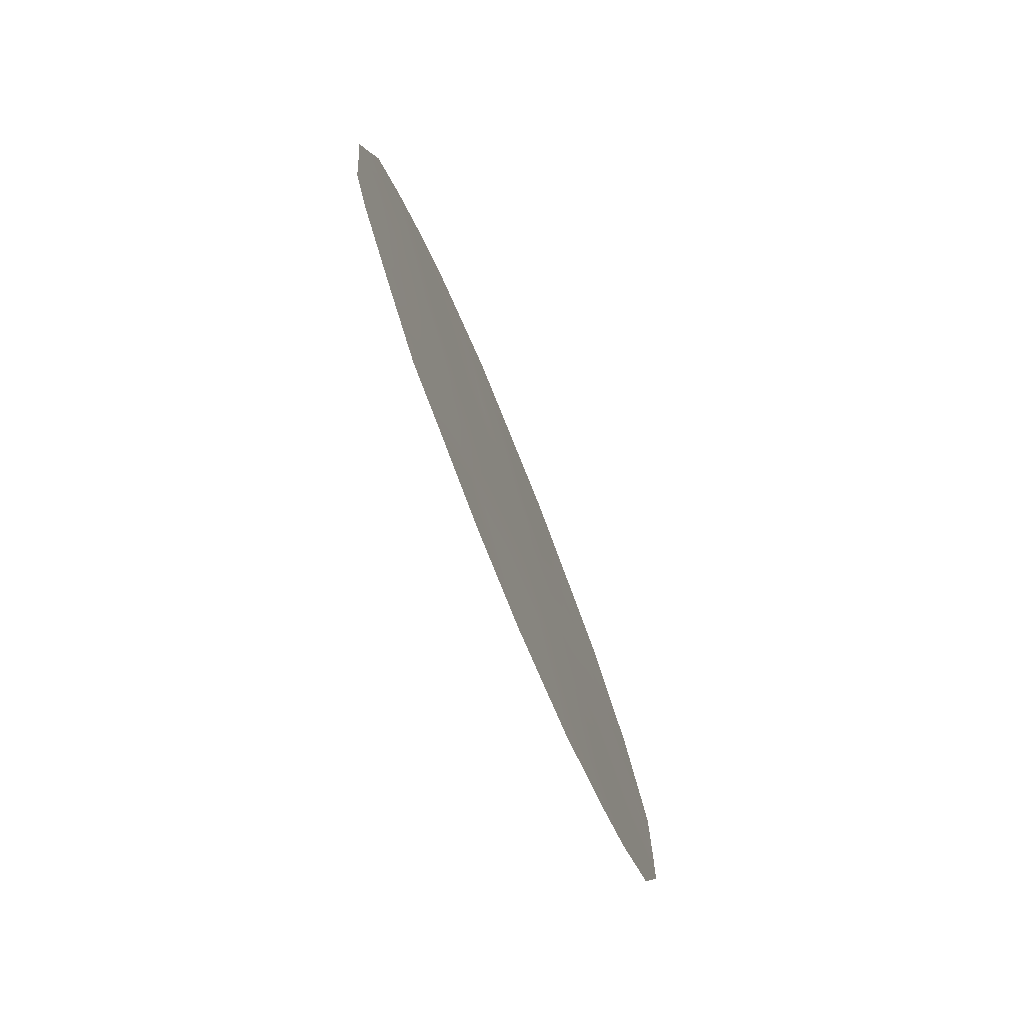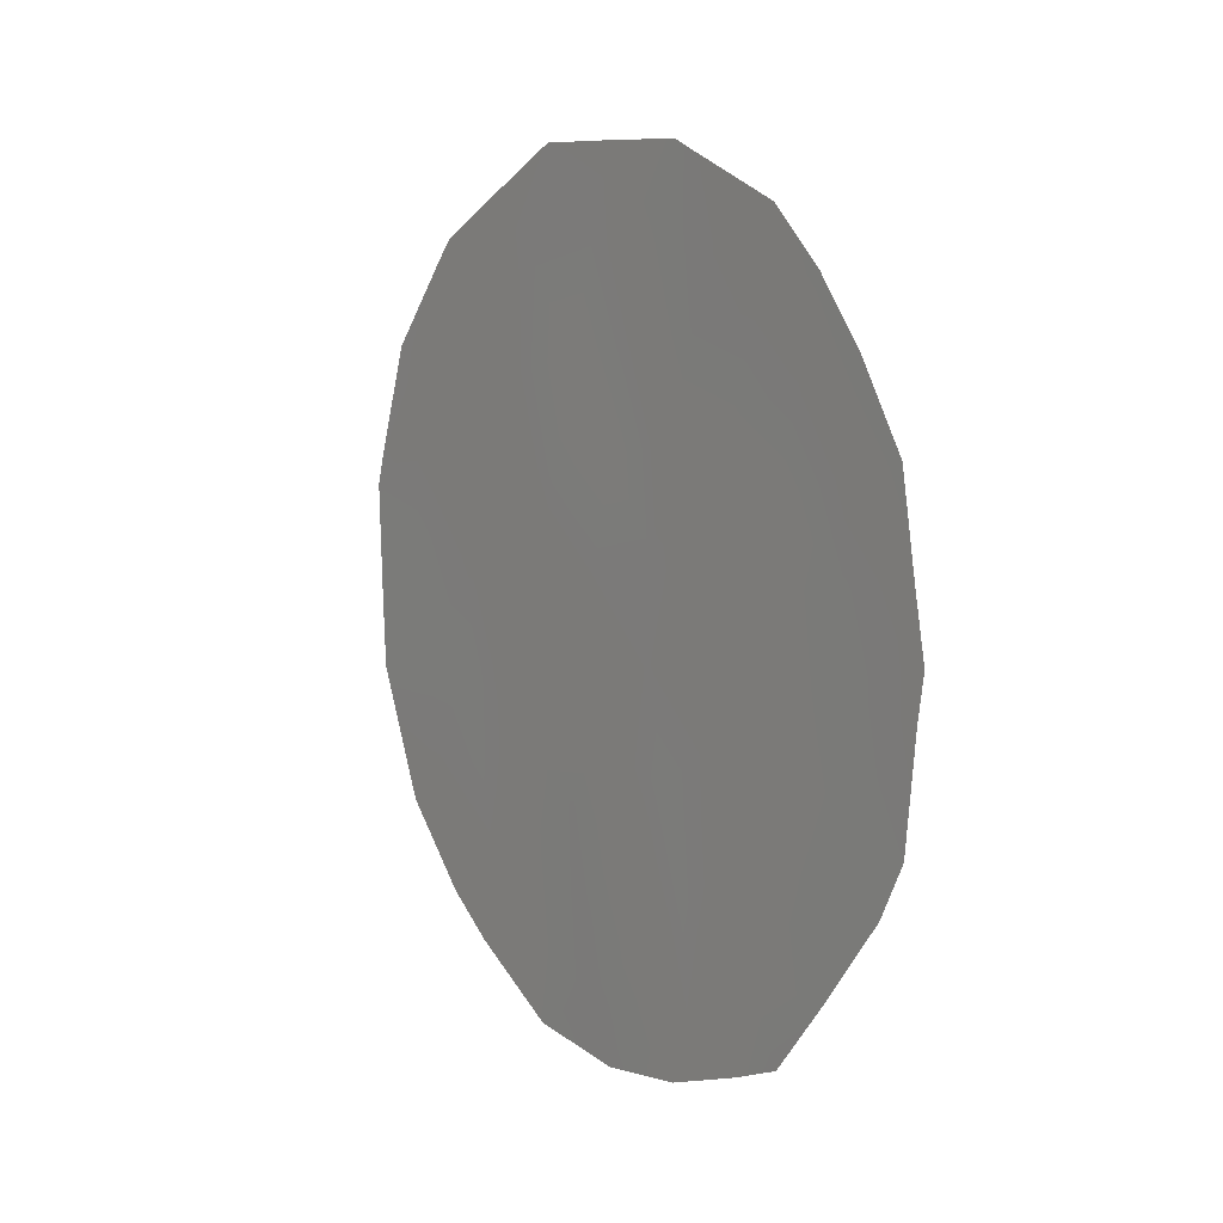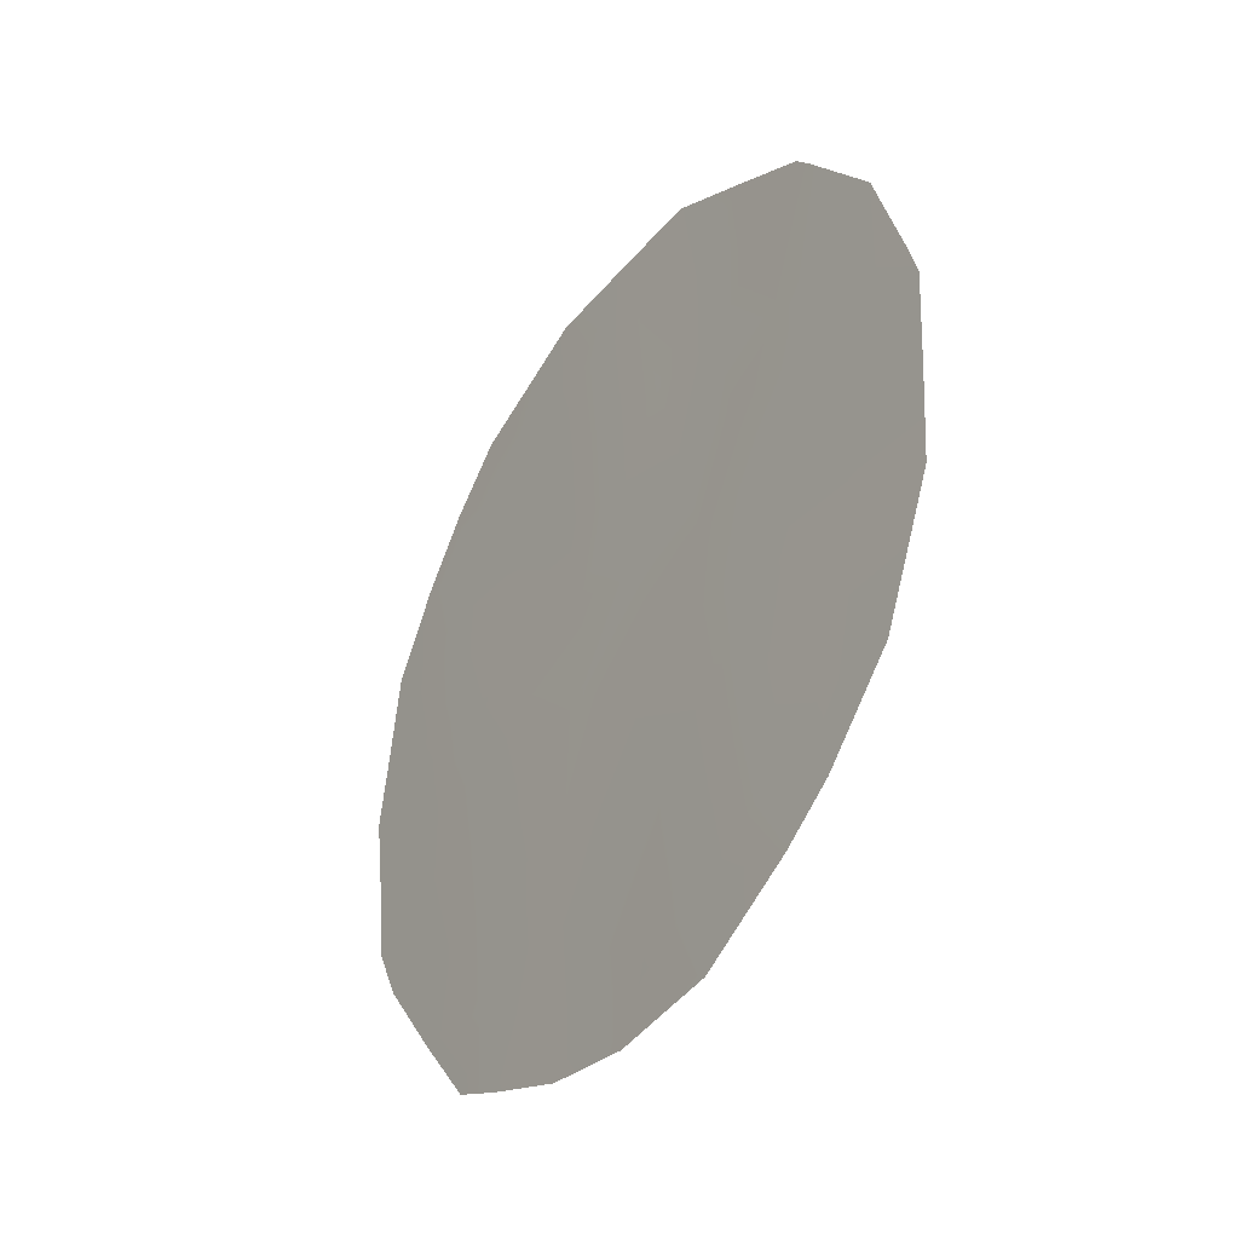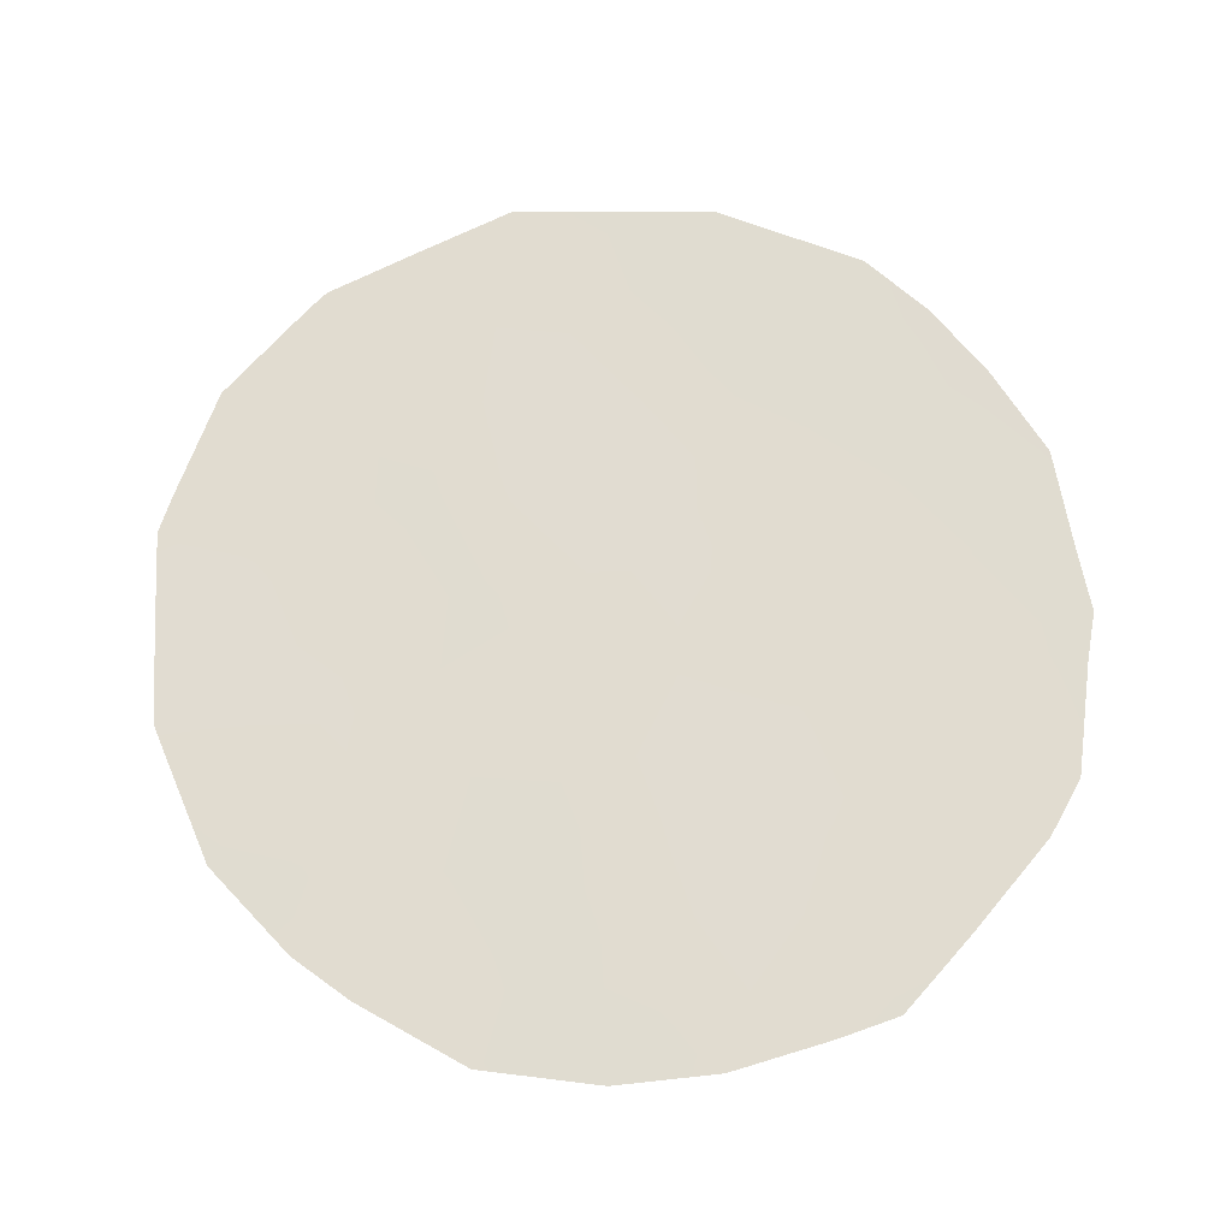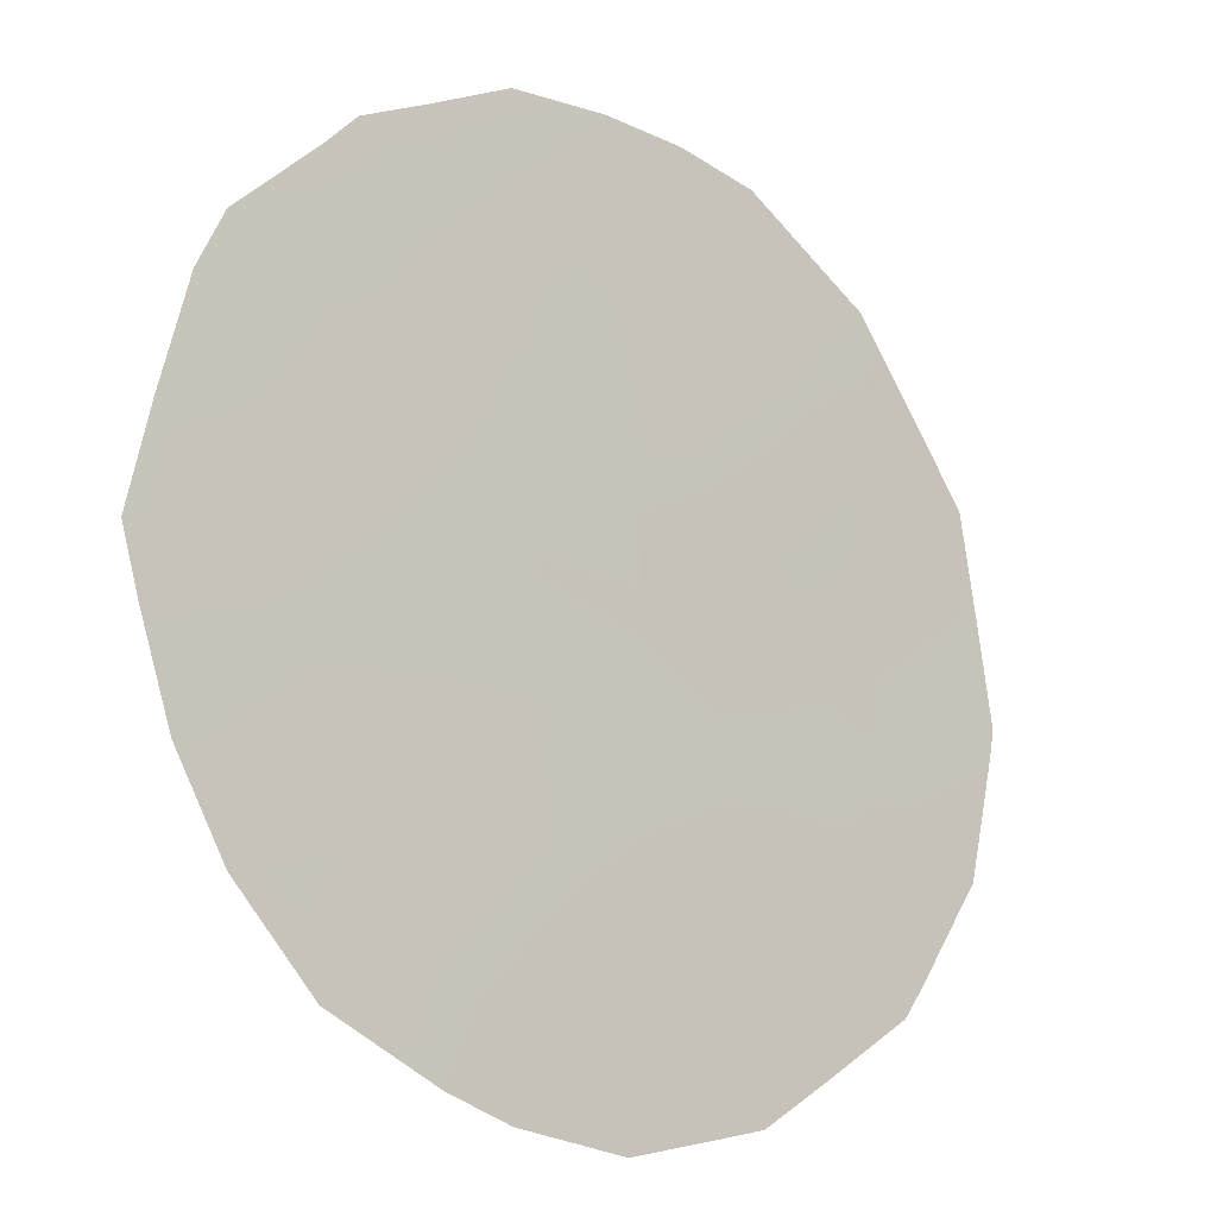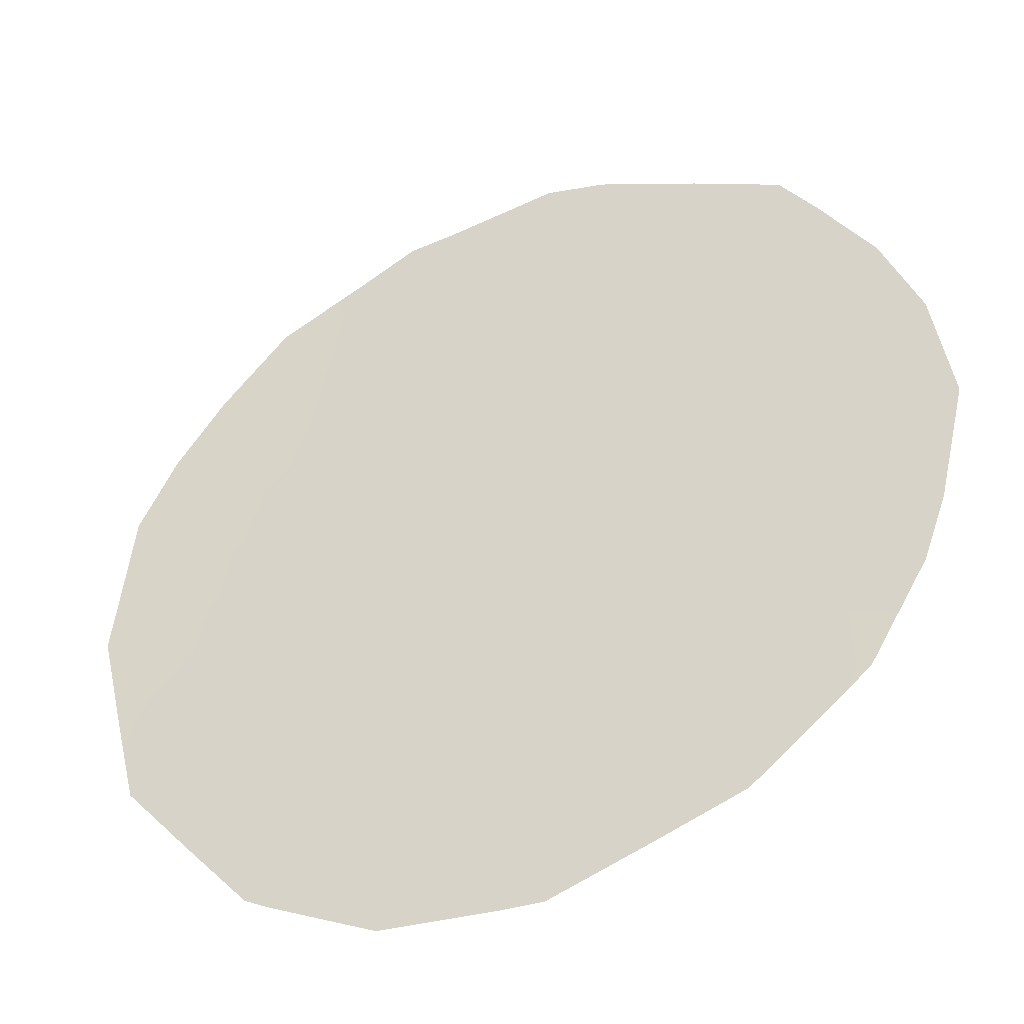
<metadata>
{"format":"obj","ext":"obj","renderer":"f3d","projection":"perspective","resolution":1024,"background":"white","views":[{"elev":-76.6,"azim":168.0,"up":"+Z"},{"elev":6.0,"azim":111.5,"up":"+Z"},{"elev":-35.0,"azim":-68.5,"up":"+Z"},{"elev":-22.8,"azim":60.2,"up":"+Z"},{"elev":32.0,"azim":-141.0,"up":"+Y"},{"elev":-79.3,"azim":118.1,"up":"+Y"}]}
</metadata>
<code>
v -69.8 72.06 -23.92
v -71.93 68.83 -18.37
v -70.84 70.48 -18.11
v -71.98 68.81 -22.09
v -70.95 70.35 -23
v -69.05 73.15 -19.23
v -70.8 70.58 -24.76
v -69.73 72.11 -17.8
v -70.11 71.57 -19.75
v -71.2 69.95 -20.36
v -72.44 68.11 -20.41
v -70.11 71.59 -21.73
v -72.66 67.73 -17.02
v -71.59 69.31 -16.14
v -72.77 67.57 -17.21
v -73.24 66.88 -18.14
v -73.18 67.03 -23.12
v -68.61 73.81 -22.45
v -68.78 73.55 -23.02
v -73.51 66.52 -21.7
v -69.94 71.87 -24.87
v -69.24 72.83 -17.47
v -68.93 73.29 -18.18
v -73.48 66.53 -19.28
v -70.23 71.35 -16.38
v -70.42 71.07 -16.23
v -71.78 69.15 -25.09
v -68.47 74 -20.79
v -73.56 66.43 -19.67
v -72.73 67.72 -24
v -68.63 73.74 -19.08
v -71.09 70.17 -25.26
v -69.59 72.38 -24.67
v -69.59 72.3 -16.87
v -68.52 73.93 -21.28
v -71.75 69.09 -17.31
v -72.14 68.5 -16.58
v -72.3 68.28 -17.51
v -72.47 68.03 -18.67
v -72.7 67.75 -23.19
v -71.92 68.93 -23.19
v -71.37 69.75 -23.69
v -71.44 69.62 -22.72
v -72.92 67.41 -22.4
v -73.43 66.65 -22.06
v -72.98 67.31 -21.28
v -71.39 69.65 -18.24
v -71.2 69.93 -17.17
v -70.36 71.24 -24.41
v -70.49 71.05 -25.16
v -73.09 67.13 -20.15
v -69.42 72.58 -18.49
v -70.85 70.51 -24.02
v -70.28 71.31 -17.99
v -70.07 71.61 -17.2
v -70.58 70.85 -17.05
v -72.03 68.74 -21.38
v -72.4 68.2 -22.6
v -69.94 71.81 -18.76
v -69.57 72.37 -19.47
v -70.17 71.49 -20.74
v -69.7 72.21 -21.29
v -69.66 72.26 -20.39
v -71.84 69.06 -24.21
v -72.41 68.21 -24.44
v -72.66 67.77 -19.45
v -70.49 71 -18.99
v -70.72 70.69 -21.18
v -70.64 70.78 -20.07
v -70.4 71.17 -23.44
v -69.08 73.11 -20.14
v -73.54 66.47 -20.75
v -71.28 69.88 -24.6
v -71.04 70.18 -19.21
v -71.58 69.37 -19.36
v -69.38 72.68 -23.05
v -69.96 71.82 -22.79
v -68.54 73.89 -20.09
v -69.2 72.94 -23.9
v -71 70.21 -16.18
v -70.55 70.95 -22.32
v -71.2 69.98 -21.99
v -71.38 69.7 -21.29
v -69.13 73.04 -21.05
v -68.96 73.29 -22.07
v -72.29 68.38 -23.62
v -72.52 68 -21.54
v -71.76 69.12 -20.45
v -69.48 72.52 -21.96
v -73.09 67.12 -19.12
v -72.06 68.65 -19.37
f 36 37 38
f 16 39 15
f 41 42 43
f 85 19 18
f 47 48 36
f 73 53 42
f 54 55 56
f 59 60 52
f 61 62 63
f 54 67 59
f 68 61 69
f 53 49 70
f 6 31 23
f 7 32 50
f 20 46 72
f 73 27 32
f 74 69 67
f 74 47 75
f 56 80 48
f 1 21 33
f 8 34 55
f 70 77 81
f 90 24 29
f 8 22 34
f 76 1 79
f 4 43 82
f 60 63 71
f 66 90 51
f 68 82 81
f 58 40 86
f 2 36 38
f 36 14 37
f 38 37 13
f 39 2 38
f 15 38 13
f 39 38 15
f 44 17 40
f 30 40 17
f 4 41 43
f 41 64 42
f 43 42 5
f 45 17 44
f 45 44 46
f 2 47 36
f 47 3 48
f 36 48 14
f 50 49 7
f 1 49 21
f 50 21 49
f 11 51 46
f 46 51 72
f 52 23 22
f 23 52 6
f 8 52 22
f 64 73 42
f 73 7 53
f 42 53 5
f 90 16 24
f 3 54 56
f 54 8 55
f 56 55 25
f 26 56 25
f 57 11 87
f 58 87 44
f 8 59 52
f 59 9 60
f 52 60 6
f 9 61 63
f 61 12 62
f 63 62 84
f 65 27 64
f 91 66 11
f 8 54 59
f 54 3 67
f 59 67 9
f 10 68 69
f 68 12 61
f 69 61 9
f 5 53 70
f 53 7 49
f 70 49 1
f 78 71 28
f 30 86 40
f 65 64 86
f 90 29 51
f 72 51 29
f 27 73 64
f 7 73 32
f 3 74 67
f 74 10 69
f 67 69 9
f 10 74 75
f 74 3 47
f 75 47 2
f 1 76 77
f 6 71 78
f 78 31 6
f 76 79 19
f 3 56 48
f 56 26 80
f 48 80 14
f 55 34 25
f 5 70 81
f 70 1 77
f 81 77 12
f 43 5 82
f 6 60 71
f 60 9 63
f 71 63 84
f 2 91 75
f 75 88 10
f 11 66 51
f 66 39 90
f 11 57 88
f 88 83 10
f 84 28 71
f 28 84 35
f 12 68 81
f 81 82 5
f 58 44 40
f 65 86 30
f 1 33 79
f 76 19 85
f 86 64 41
f 76 89 77
f 77 89 12
f 62 12 89
f 45 46 20
f 68 10 83
f 68 83 82
f 87 46 44
f 41 4 58
f 41 58 86
f 76 85 89
f 88 57 83
f 4 82 83
f 88 75 91
f 89 84 62
f 91 11 88
f 85 18 35
f 90 39 16
f 89 85 84
f 84 85 35
f 57 4 83
f 39 66 91
f 4 57 87
f 87 11 46
f 2 39 91
f 4 87 58

</code>
